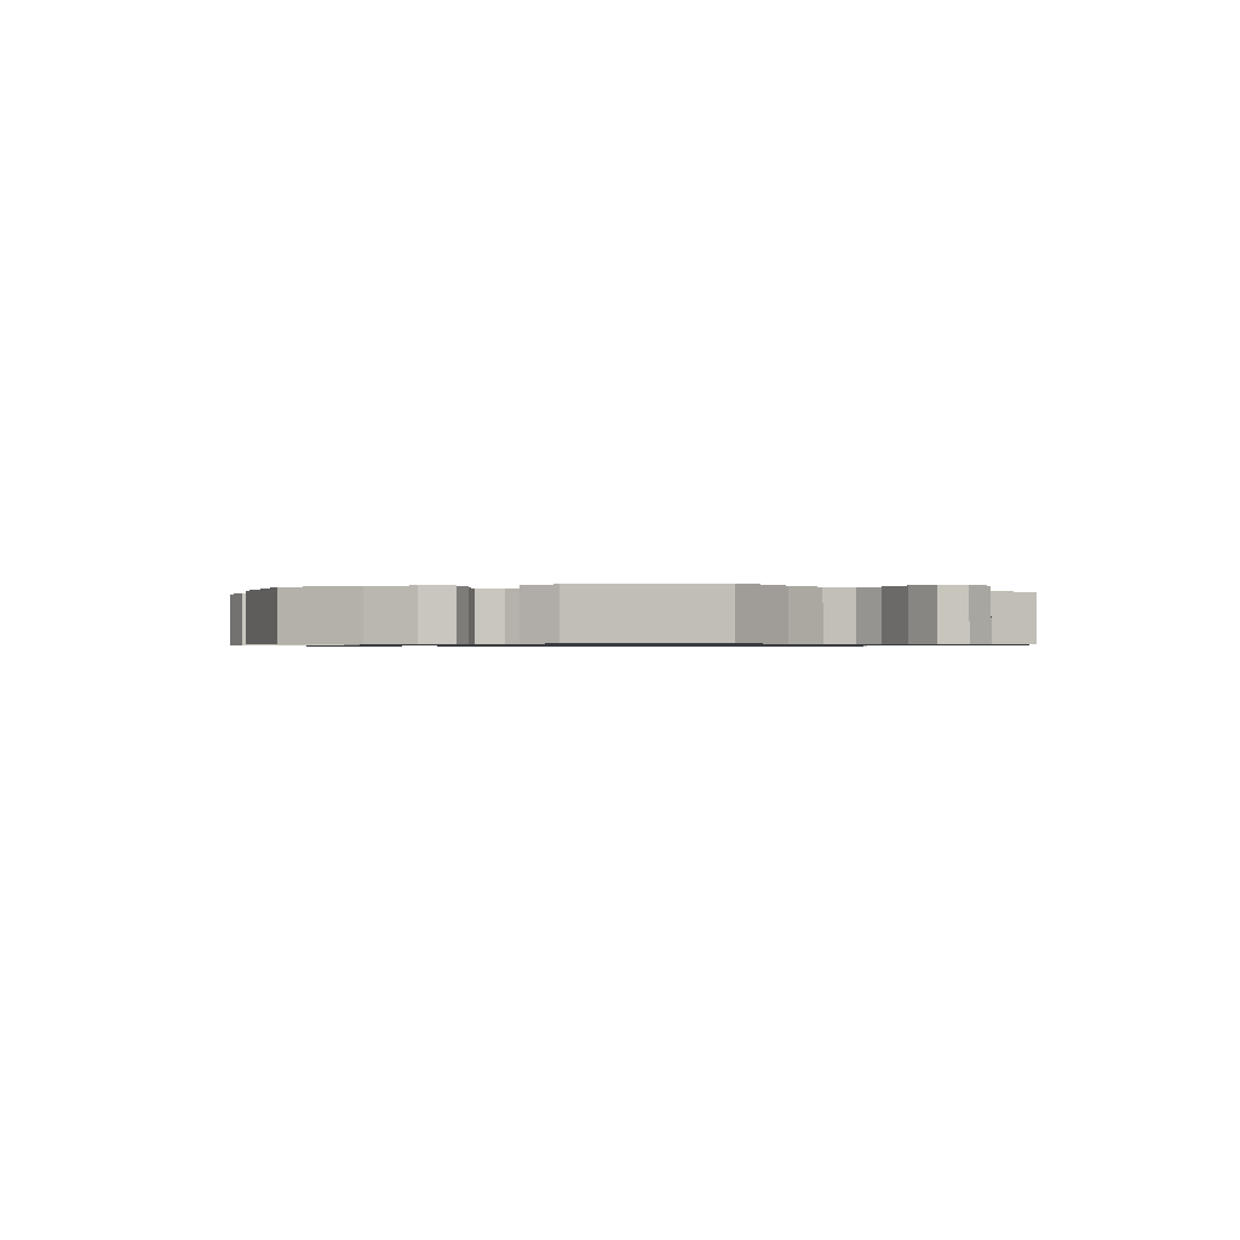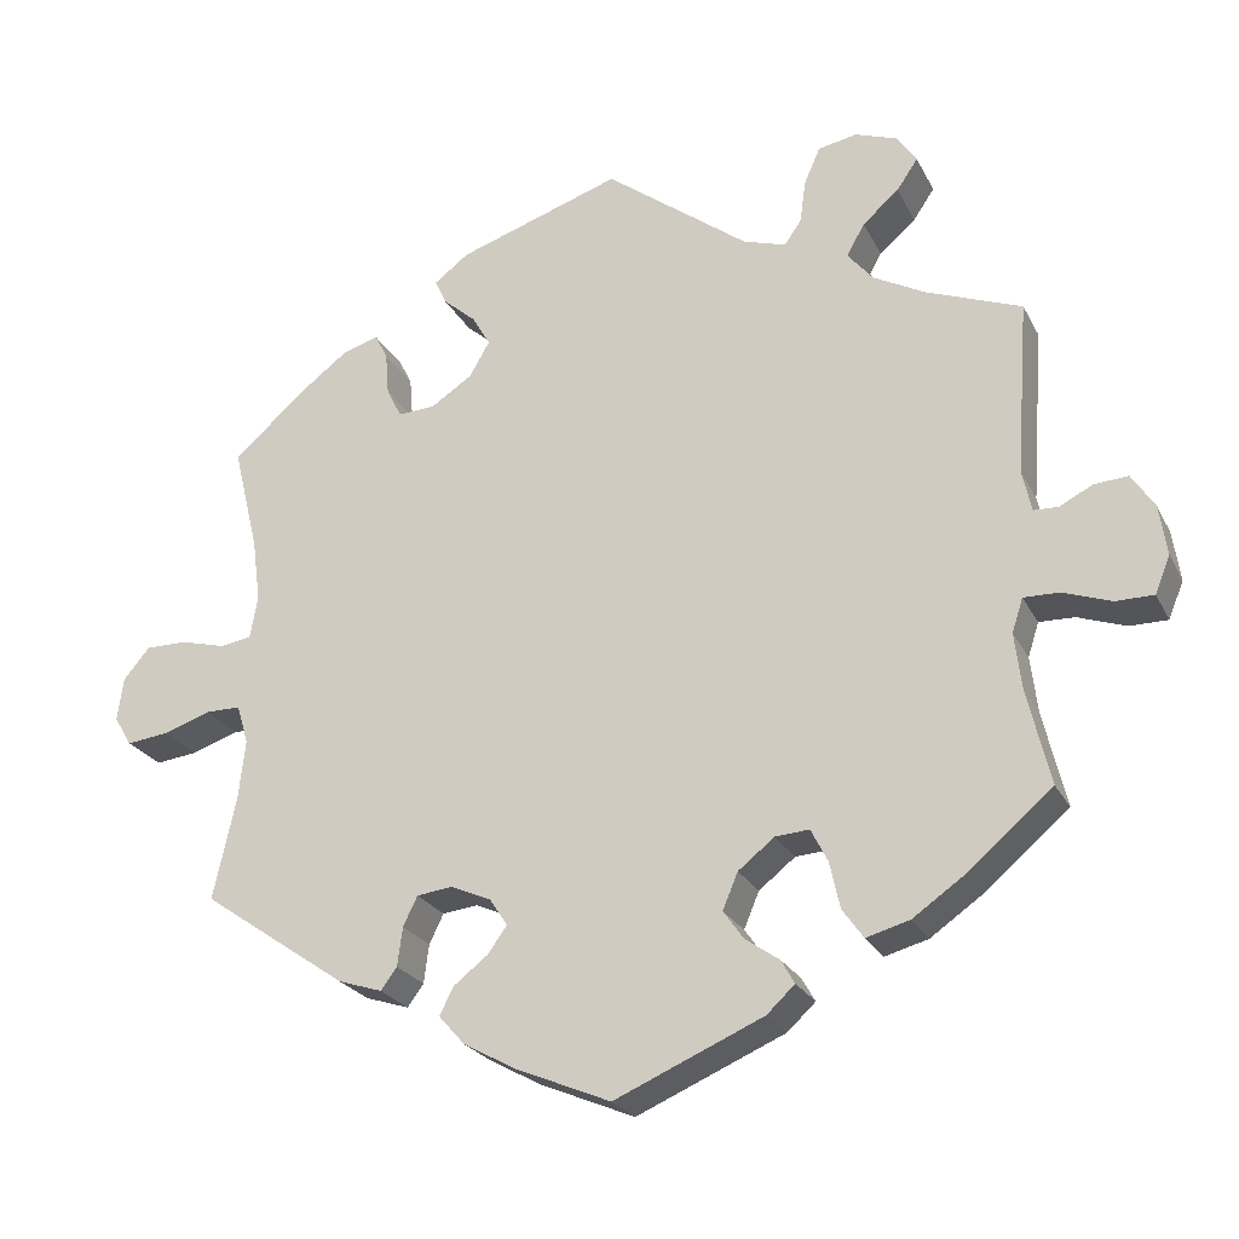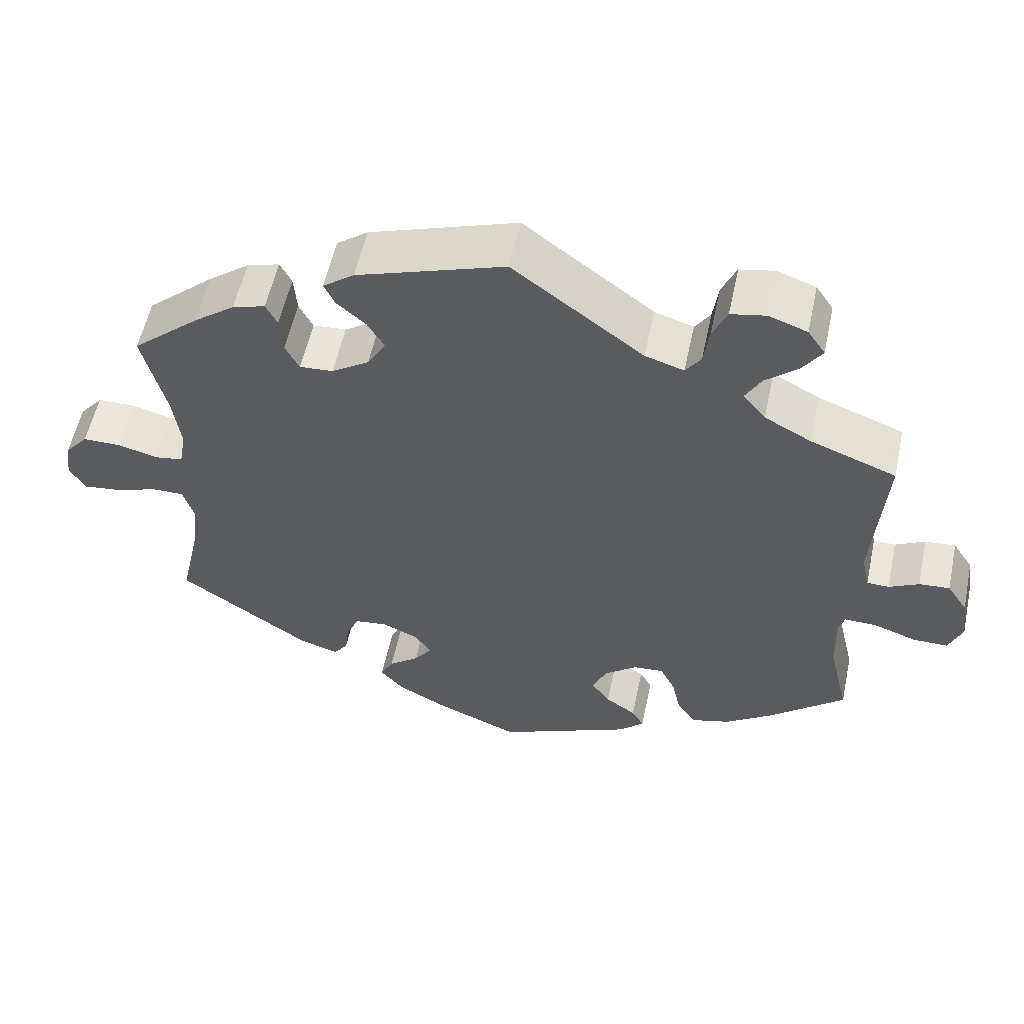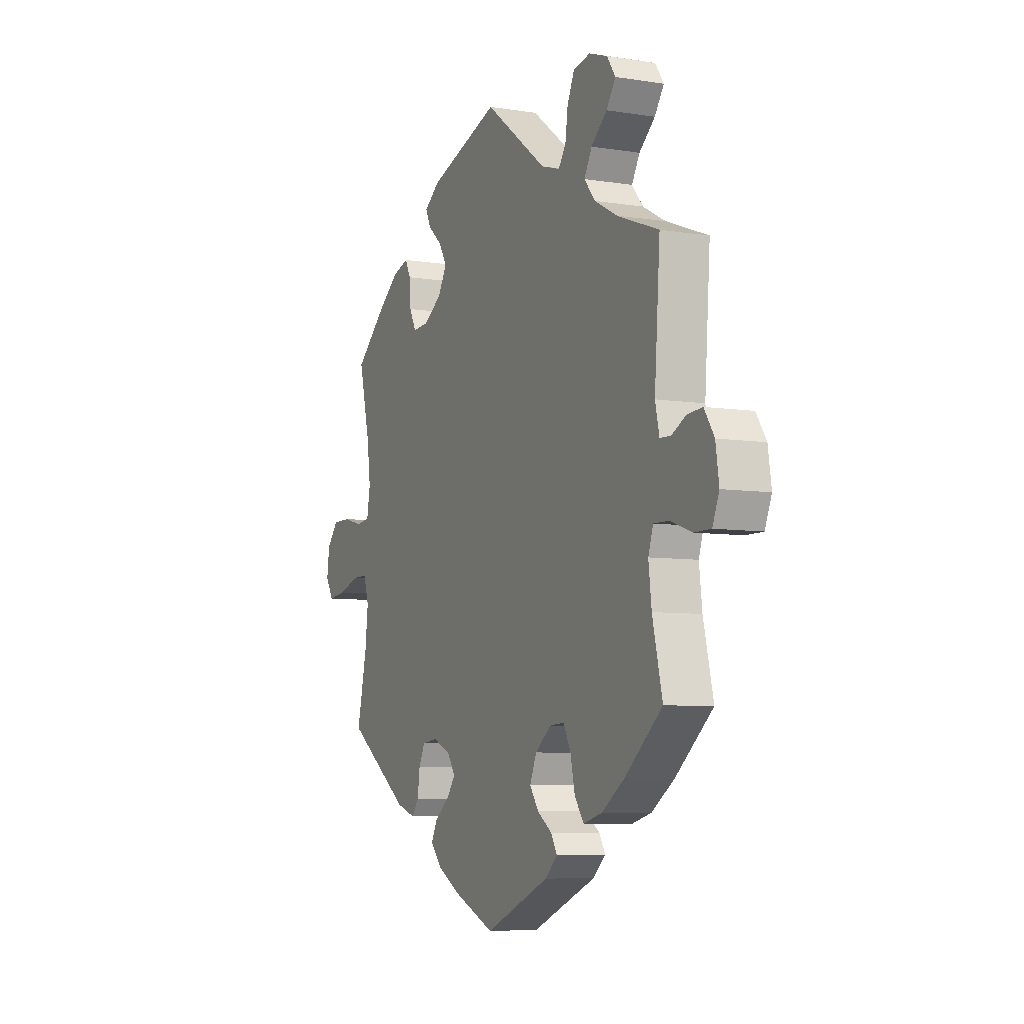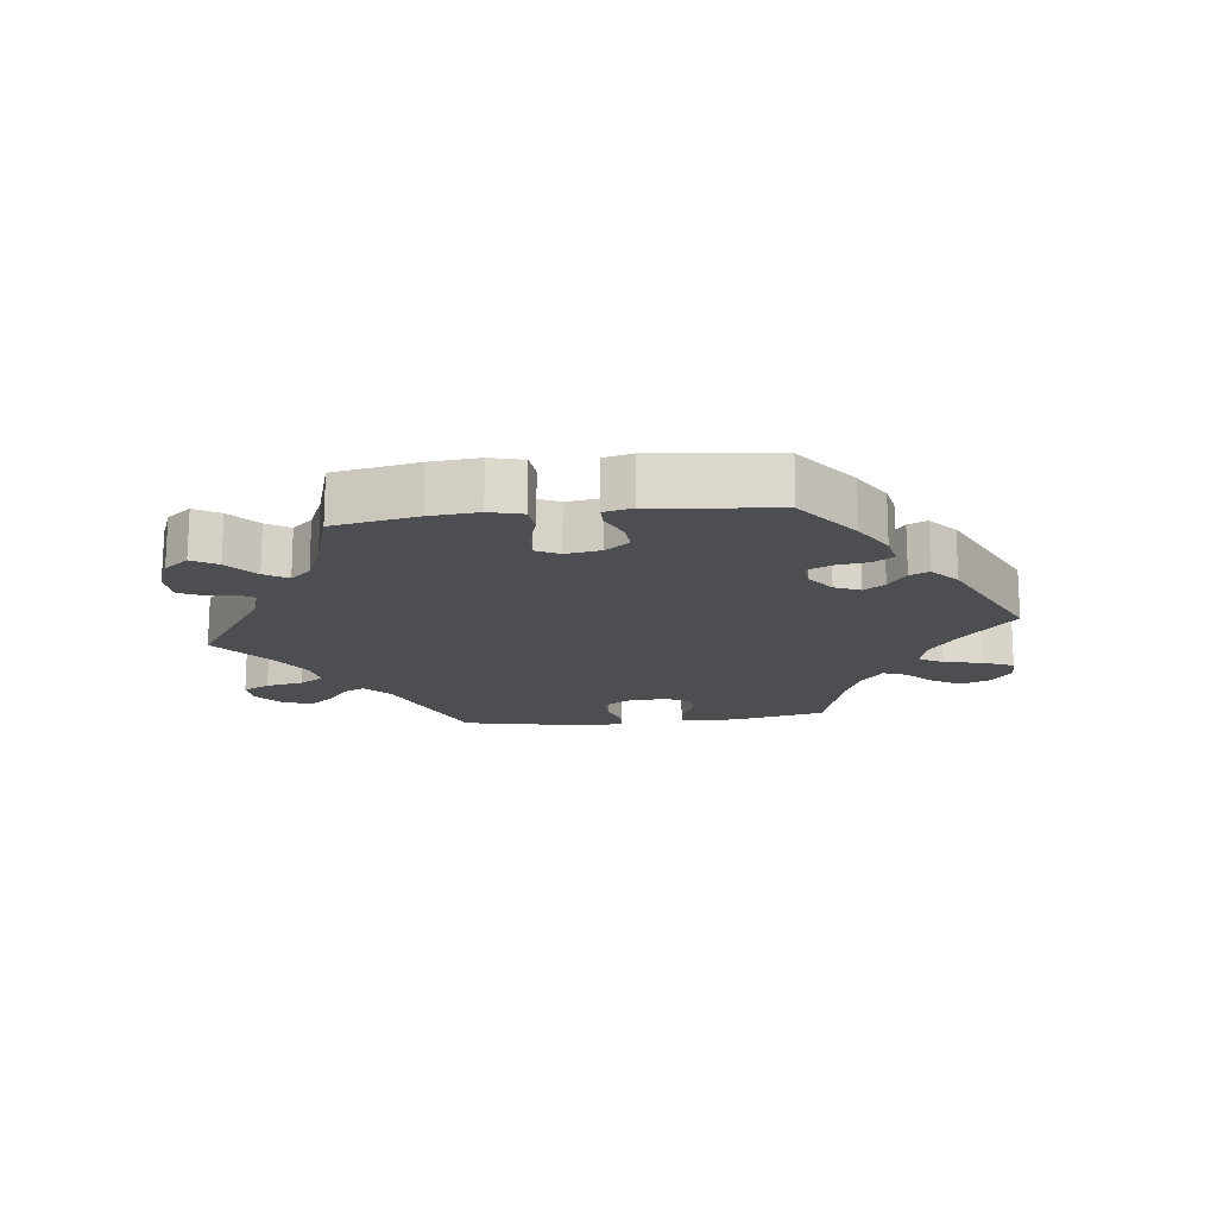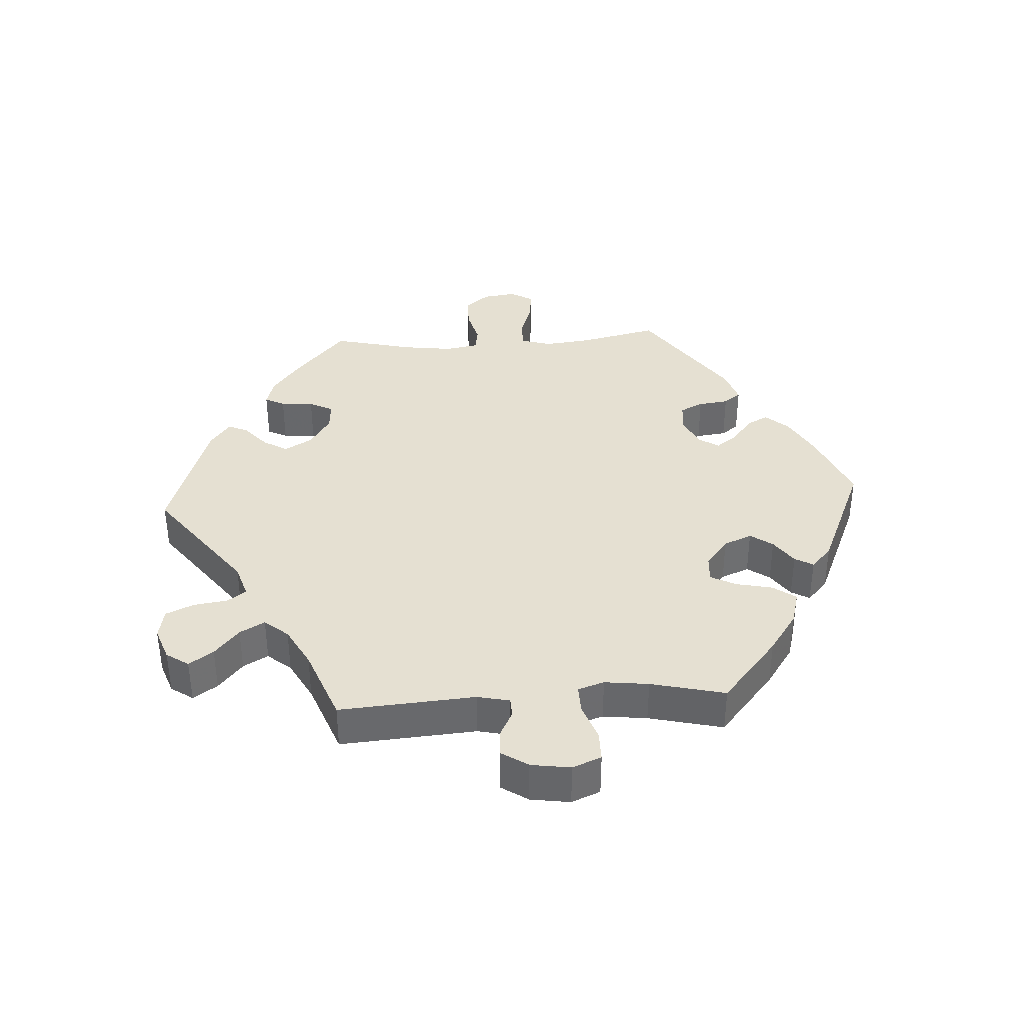
<metadata>
{"format":"obj","ext":"obj","renderer":"f3d","projection":"perspective","resolution":1024,"background":"white","views":[{"elev":-0.8,"azim":-133.6,"up":"+Y"},{"elev":-24.1,"azim":21.6,"up":"+Z"},{"elev":56.2,"azim":12.0,"up":"+Z"},{"elev":-6.8,"azim":65.2,"up":"+Z"},{"elev":-16.8,"azim":156.7,"up":"+Y"},{"elev":37.6,"azim":86.4,"up":"+Y"}]}
</metadata>
<code>
v 0.486 0.07 0.083
v 0.497 0.07 0.034
v 0.526 0.07 0.033
v 0.565 0.07 0.053
v 0.605 0.07 0.056
v 0.632 0.07 0.015
v 0.641 0.07 -0.045
v 0.623 0.07 -0.089
v 0.578 0.07 -0.089
v 0.521 0.07 -0.069
v 0.479 0.07 -0.068
v 0.466 0.07 -0.108
v 0.474 0.07 -0.175
v 0.501 0.07 -0.288
v 0.401 0.07 -0.373
v 0.339 0.07 -0.416
v 0.288 0.07 -0.43
v 0.263 0.07 -0.395
v 0.251 0.07 -0.34
v 0.231 0.07 -0.301
v 0.191 0.07 -0.304
v 0.148 0.07 -0.338
v 0.13 0.07 -0.381
v 0.154 0.07 -0.415
v 0.194 0.07 -0.443
v 0.21 0.07 -0.471
v 0.177 0.07 -0.502
v 0.001 0.07 -0.578
v -0.111 0.07 -0.531
v -0.173 0.07 -0.497
v -0.204 0.07 -0.462
v -0.187 0.07 -0.429
v -0.147 0.07 -0.398
v -0.124 0.07 -0.366
v -0.145 0.07 -0.334
v -0.193 0.07 -0.313
v -0.235 0.07 -0.318
v -0.252 0.07 -0.353
v -0.258 0.07 -0.399
v -0.277 0.07 -0.425
v -0.329 0.07 -0.408
v -0.501 0.07 -0.289
v -0.474 0.07 -0.168
v -0.466 0.07 -0.097
v -0.48 0.07 -0.051
v -0.521 0.07 -0.051
v -0.578 0.07 -0.07
v -0.627 0.07 -0.076
v -0.648 0.07 -0.041
v -0.641 0.07 0.01
v -0.61 0.07 0.047
v -0.56 0.07 0.047
v -0.507 0.07 0.033
v -0.47 0.07 0.039
v -0.461 0.07 0.09
v -0.471 0.07 0.165
v -0.501 0.07 0.289
v -0.412 0.07 0.367
v -0.358 0.07 0.408
v -0.315 0.07 0.421
v -0.3 0.07 0.391
v -0.296 0.07 0.341
v -0.278 0.07 0.305
v -0.234 0.07 0.308
v -0.185 0.07 0.34
v -0.161 0.07 0.382
v -0.183 0.07 0.419
v -0.221 0.07 0.452
v -0.235 0.07 0.482
v -0.194 0.07 0.513
v 0 0.07 0.578
v 0.17 0.07 0.45
v 0.221 0.07 0.434
v 0.241 0.07 0.463
v 0.248 0.07 0.514
v 0.267 0.07 0.557
v 0.313 0.07 0.566
v 0.363 0.07 0.548
v 0.386 0.07 0.514
v 0.361 0.07 0.477
v 0.318 0.07 0.44
v 0.297 0.07 0.402
v 0.327 0.07 0.366
v 0.388 0.07 0.333
v 0.501 0.07 0.29
v 0.486 0 0.083
v 0.497 0 0.034
v 0.526 0 0.033
v 0.565 0 0.053
v 0.605 0 0.056
v 0.632 0 0.015
v 0.641 0 -0.045
v 0.623 0 -0.089
v 0.578 0 -0.089
v 0.521 0 -0.069
v 0.479 0 -0.068
v 0.466 0 -0.108
v 0.474 0 -0.175
v 0.501 0 -0.288
v 0.401 0 -0.373
v 0.339 0 -0.416
v 0.288 0 -0.43
v 0.263 0 -0.395
v 0.251 0 -0.34
v 0.231 0 -0.301
v 0.191 0 -0.304
v 0.148 0 -0.338
v 0.13 0 -0.381
v 0.154 0 -0.415
v 0.194 0 -0.443
v 0.21 0 -0.471
v 0.177 0 -0.502
v 0.001 0 -0.578
v -0.111 0 -0.531
v -0.173 0 -0.497
v -0.204 0 -0.462
v -0.187 0 -0.429
v -0.147 0 -0.398
v -0.124 0 -0.366
v -0.145 0 -0.334
v -0.193 0 -0.313
v -0.235 0 -0.318
v -0.252 0 -0.353
v -0.258 0 -0.399
v -0.277 0 -0.425
v -0.329 0 -0.408
v -0.501 0 -0.289
v -0.474 0 -0.168
v -0.466 0 -0.097
v -0.48 0 -0.051
v -0.521 0 -0.051
v -0.578 0 -0.07
v -0.627 0 -0.076
v -0.648 0 -0.041
v -0.641 0 0.01
v -0.61 0 0.047
v -0.56 0 0.047
v -0.507 0 0.033
v -0.47 0 0.039
v -0.461 0 0.09
v -0.471 0 0.165
v -0.501 0 0.289
v -0.412 0 0.367
v -0.358 0 0.408
v -0.315 0 0.421
v -0.3 0 0.391
v -0.296 0 0.341
v -0.278 0 0.305
v -0.234 0 0.308
v -0.185 0 0.34
v -0.161 0 0.382
v -0.183 0 0.419
v -0.221 0 0.452
v -0.235 0 0.482
v -0.194 0 0.513
v 0 0 0.578
v 0.17 0 0.45
v 0.221 0 0.434
v 0.241 0 0.463
v 0.248 0 0.514
v 0.267 0 0.557
v 0.313 0 0.566
v 0.363 0 0.548
v 0.386 0 0.514
v 0.361 0 0.477
v 0.318 0 0.44
v 0.297 0 0.402
v 0.327 0 0.366
v 0.388 0 0.333
v 0.501 0 0.29
f 84 85 1
f 83 84 1 2
f 82 83 2
f 78 79 80 81
f 78 81 82
f 77 78 82
f 74 75 76 77
f 73 74 77 82
f 72 73 82 2
f 70 71 72 2
f 67 68 69 70
f 66 67 70 2
f 59 60 61 62
f 59 62 63
f 56 57 58 59
f 55 56 59 63
f 54 55 63 64
f 50 51 52 53
f 50 53 54
f 49 50 54
f 46 47 48 49
f 45 46 49 54
f 44 45 54 64
f 40 41 42 43
f 38 39 40 43
f 37 38 43 44
f 36 37 44 64
f 30 31 32 33
f 30 33 34
f 29 30 34
f 28 29 34
f 27 28 34
f 24 25 26 27
f 23 24 27 34
f 22 23 34 35
f 16 17 18 19
f 16 19 20
f 13 14 15 16
f 12 13 16 20
f 11 12 20 21
f 7 8 9 10
f 7 10 11
f 6 7 11
f 3 4 5 6
f 2 3 6 11
f 65 66 2 11
f 35 36 64 65
f 22 35 65
f 11 21 22 65
f 86 170 169
f 87 86 169 168
f 87 168 167
f 166 165 164 163
f 167 166 163
f 167 163 162
f 162 161 160 159
f 167 162 159 158
f 87 167 158 157
f 87 157 156 155
f 155 154 153 152
f 87 155 152 151
f 147 146 145 144
f 148 147 144
f 144 143 142 141
f 148 144 141 140
f 149 148 140 139
f 138 137 136 135
f 139 138 135
f 139 135 134
f 134 133 132 131
f 139 134 131 130
f 149 139 130 129
f 128 127 126 125
f 128 125 124 123
f 129 128 123 122
f 149 129 122 121
f 118 117 116 115
f 119 118 115
f 119 115 114
f 119 114 113
f 119 113 112
f 112 111 110 109
f 119 112 109 108
f 120 119 108 107
f 104 103 102 101
f 105 104 101
f 101 100 99 98
f 105 101 98 97
f 106 105 97 96
f 95 94 93 92
f 96 95 92
f 96 92 91
f 91 90 89 88
f 96 91 88 87
f 96 87 151 150
f 150 149 121 120
f 150 120 107
f 150 107 106 96
f 1 86 87 2
f 2 87 88 3
f 3 88 89 4
f 4 89 90 5
f 5 90 91 6
f 6 91 92 7
f 7 92 93 8
f 8 93 94 9
f 9 94 95 10
f 10 95 96 11
f 11 96 97 12
f 12 97 98 13
f 13 98 99 14
f 14 99 100 15
f 15 100 101 16
f 16 101 102 17
f 17 102 103 18
f 18 103 104 19
f 19 104 105 20
f 20 105 106 21
f 21 106 107 22
f 22 107 108 23
f 23 108 109 24
f 24 109 110 25
f 25 110 111 26
f 26 111 112 27
f 27 112 113 28
f 28 113 114 29
f 29 114 115 30
f 30 115 116 31
f 31 116 117 32
f 32 117 118 33
f 33 118 119 34
f 34 119 120 35
f 35 120 121 36
f 36 121 122 37
f 37 122 123 38
f 38 123 124 39
f 39 124 125 40
f 40 125 126 41
f 41 126 127 42
f 42 127 128 43
f 43 128 129 44
f 44 129 130 45
f 45 130 131 46
f 46 131 132 47
f 47 132 133 48
f 48 133 134 49
f 49 134 135 50
f 50 135 136 51
f 51 136 137 52
f 52 137 138 53
f 53 138 139 54
f 54 139 140 55
f 55 140 141 56
f 56 141 142 57
f 57 142 143 58
f 58 143 144 59
f 59 144 145 60
f 60 145 146 61
f 61 146 147 62
f 62 147 148 63
f 63 148 149 64
f 64 149 150 65
f 65 150 151 66
f 66 151 152 67
f 67 152 153 68
f 68 153 154 69
f 69 154 155 70
f 70 155 156 71
f 71 156 157 72
f 72 157 158 73
f 73 158 159 74
f 74 159 160 75
f 75 160 161 76
f 76 161 162 77
f 77 162 163 78
f 78 163 164 79
f 79 164 165 80
f 80 165 166 81
f 81 166 167 82
f 82 167 168 83
f 83 168 169 84
f 84 169 170 85
f 85 170 86 1

</code>
